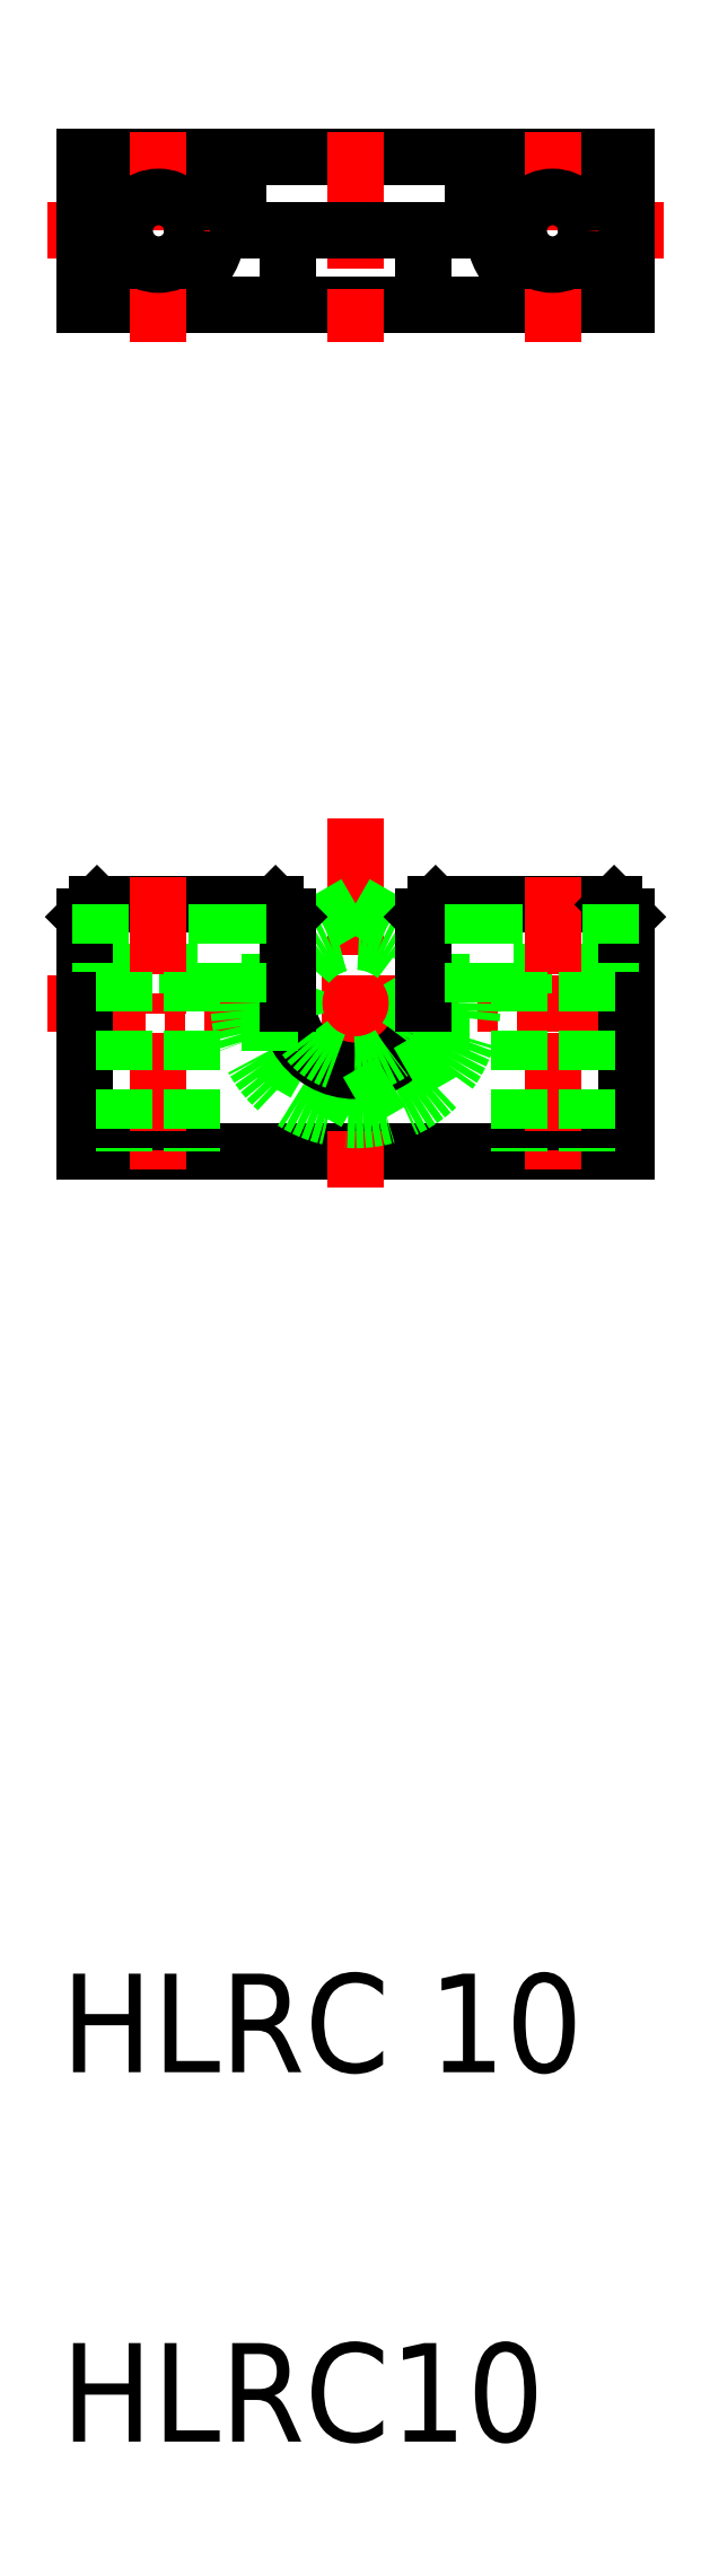
<metadata>
{"format":"dxf","ext":"dxf","renderer":"ezdxf+matplotlib","layout":"modelspace","background":"white","min_lineweight":24,"dpi":150}
</metadata>
<code>
0
SECTION
2
ENTITIES
0
TEXT
8
0
10
973.7
20
55.75
30
0
40
8
1
HLRC10
0
TEXT
8
0
10
973.7
20
85.75
30
0
40
8
1
HLRC 10
0
LINE
8
0
10
1004
20
180.6
30
0
11
1019
21
180.6
31
0
0
LINE
8
0
10
975.7
20
160.6
30
0
11
1020
21
160.6
31
0
0
LINE
8
CENTER
10
972.7
20
172.6
30
0
11
1023
21
172.6
31
0
0
LINE
8
0
10
1018
20
175.1
30
0
11
1009
21
175.1
31
0
0
LINE
8
CENTER
10
997.7
20
187.6
30
0
11
997.7
21
157.6
31
0
0
LINE
8
0
10
976.7
20
180.6
30
0
11
991.2
21
180.6
31
0
0
LINE
8
0
10
976.9
20
175.1
30
0
11
986.4
21
175.1
31
0
0
LINE
8
0
10
975.7
20
179.6
30
0
11
975.7
21
160.6
31
0
0
LINE
8
0
10
975.7
20
179.6
30
0
11
976.7
21
180.6
31
0
0
LINE
8
0
10
976.9
20
180.6
30
0
11
976.9
21
175.1
31
0
0
LINE
8
CENTER
10
981.7
20
182.9
30
0
11
981.7
21
158.2
31
0
0
ARC
8
0
10
997.7
20
172.6
30
0
40
9.5
50
180
51
1e-05
0
LINE
8
0
10
997.7
20
180.7
30
0
11
990.7
21
176.6
31
0
0
LINE
8
0
10
997.7
20
164.5
30
0
11
990.7
21
168.5
31
0
0
ARC
8
0
10
997.7
20
172.6
30
0
40
5.5
50
180
51
1e-05
0
CIRCLE
8
0
10
997.7
20
172.6
30
0
40
5
0
LINE
8
0
10
984.4
20
175.1
30
0
11
984.4
21
160.6
31
0
0
LINE
8
0
10
978.9
20
175.1
30
0
11
978.9
21
160.6
31
0
0
LINE
8
0
10
990.7
20
176.6
30
0
11
990.7
21
168.5
31
0
0
LINE
8
0
10
992.2
20
179.6
30
0
11
992.2
21
172.6
31
0
0
LINE
8
0
10
992.2
20
179.6
30
0
11
991.2
21
180.6
31
0
0
LINE
8
0
10
994.2
20
178.6
30
0
11
994.2
21
178.6
31
0
0
LINE
8
0
10
986.4
20
180.6
30
0
11
986.4
21
175.1
31
0
0
LINE
8
0
10
988.2
20
180.6
30
0
11
988.2
21
172.6
31
0
0
LINE
8
0
10
1005
20
176.6
30
0
11
1005
21
168.5
31
0
0
LINE
8
0
10
1005
20
168.5
30
0
11
997.7
21
164.5
31
0
0
LINE
8
0
10
997.7
20
180.7
30
0
11
1005
21
176.6
31
0
0
LINE
8
0
10
995.9
20
179.7
30
0
11
995.9
21
179.7
31
0
0
LINE
8
0
10
1003
20
179.6
30
0
11
1003
21
172.6
31
0
0
LINE
8
0
10
1004
20
180.6
30
0
11
1003
21
179.6
31
0
0
LINE
8
0
10
1007
20
180.6
30
0
11
1007
21
172.6
31
0
0
LINE
8
0
10
1009
20
180.6
30
0
11
1009
21
175.1
31
0
0
LINE
8
CENTER
10
1014
20
182.9
30
0
11
1014
21
158.2
31
0
0
LINE
8
0
10
1020
20
179.6
30
0
11
1020
21
160.6
31
0
0
LINE
8
0
10
1011
20
175.1
30
0
11
1011
21
160.6
31
0
0
LINE
8
0
10
1016
20
175.1
30
0
11
1016
21
160.6
31
0
0
LINE
8
0
10
1019
20
180.6
30
0
11
1020
21
179.6
31
0
0
LINE
8
0
10
1018
20
180.6
30
0
11
1018
21
175.1
31
0
0
CIRCLE
8
0
10
1014
20
235.3
30
0
40
4.75
0
LINE
8
0
10
975.7
20
241.3
30
0
11
1020
21
241.3
31
0
0
LINE
8
0
10
975.7
20
229.3
30
0
11
1020
21
229.3
31
0
0
LINE
8
CENTER
10
1023
20
235.3
30
0
11
1005
21
235.3
31
0
0
CIRCLE
8
0
10
981.7
20
235.3
30
0
40
4.75
0
LINE
8
CENTER
10
972.7
20
235.3
30
0
11
990.3
21
235.3
31
0
0
LINE
8
0
10
975.7
20
241.3
30
0
11
975.7
21
229.3
31
0
0
LINE
8
CENTER
10
981.7
20
243.3
30
0
11
981.7
21
226.3
31
0
0
LINE
8
CENTER
10
997.7
20
243.3
30
0
11
997.7
21
226.3
31
0
0
LINE
8
0
10
988.2
20
235.3
30
0
11
1007
21
235.3
31
0
0
LINE
8
0
10
988.2
20
241.3
30
0
11
988.2
21
235.3
31
0
0
CIRCLE
8
0
10
981.7
20
235.3
30
0
40
2.75
0
LINE
8
0
10
992.2
20
235.3
30
0
11
992.2
21
229.3
31
0
0
LINE
8
0
10
1007
20
241.3
30
0
11
1007
21
235.3
31
0
0
LINE
8
0
10
1003
20
235.3
30
0
11
1003
21
229.3
31
0
0
LINE
8
CENTER
10
1014
20
243.3
30
0
11
1014
21
226.3
31
0
0
LINE
8
0
10
1020
20
241.3
30
0
11
1020
21
229.3
31
0
0
CIRCLE
8
0
10
1014
20
235.3
30
0
40
2.75
0
ENDSEC
0
EOF

</code>
